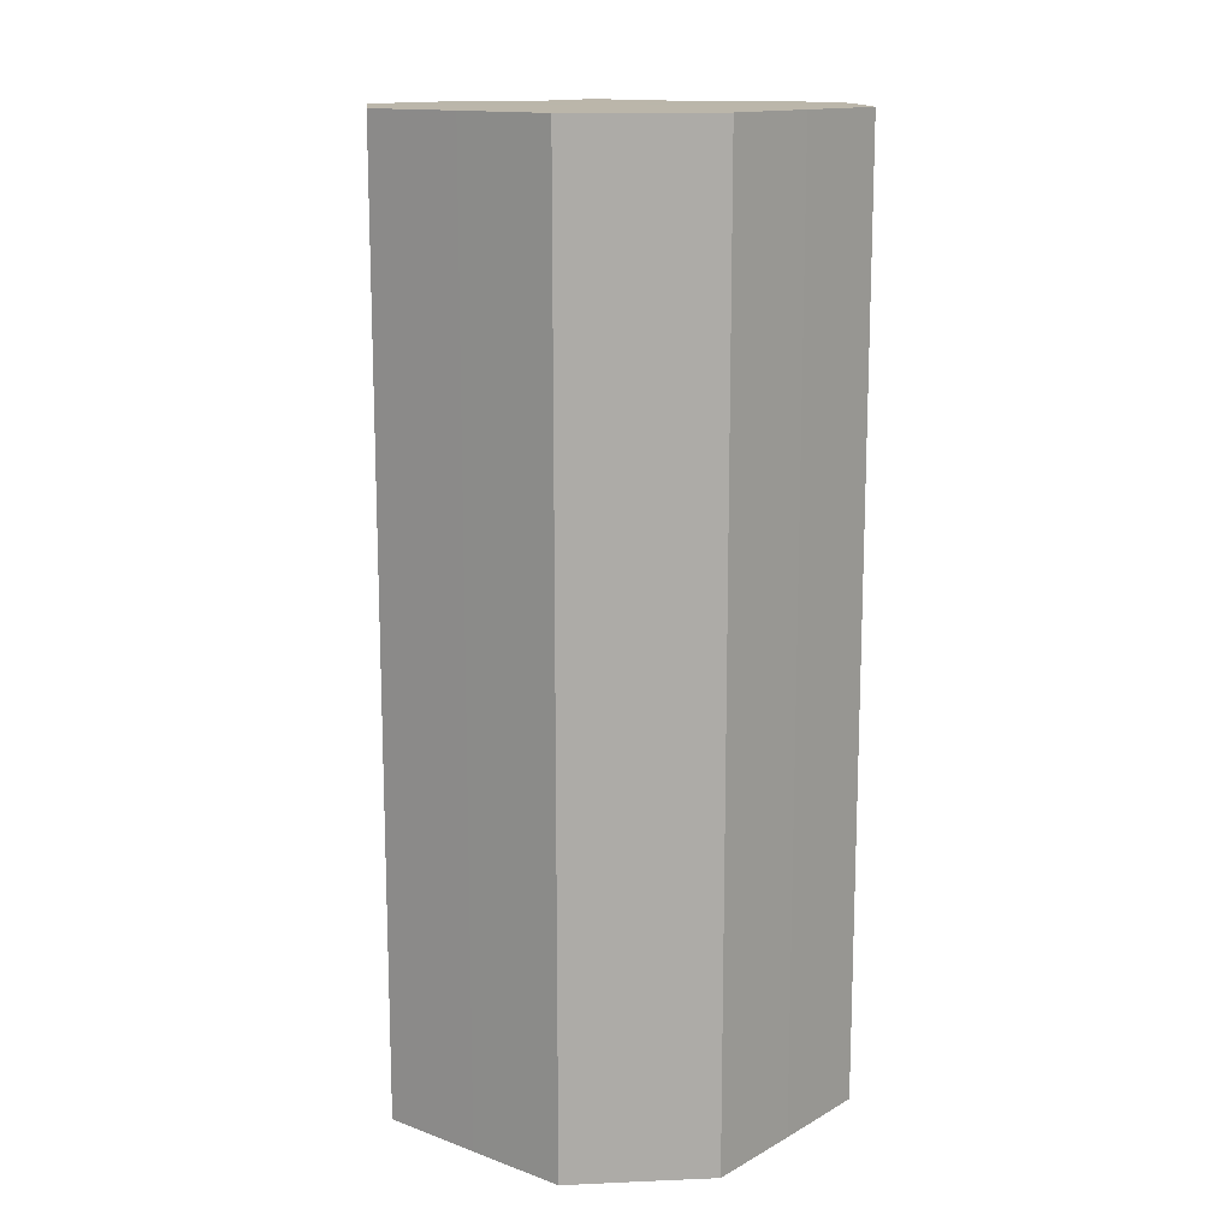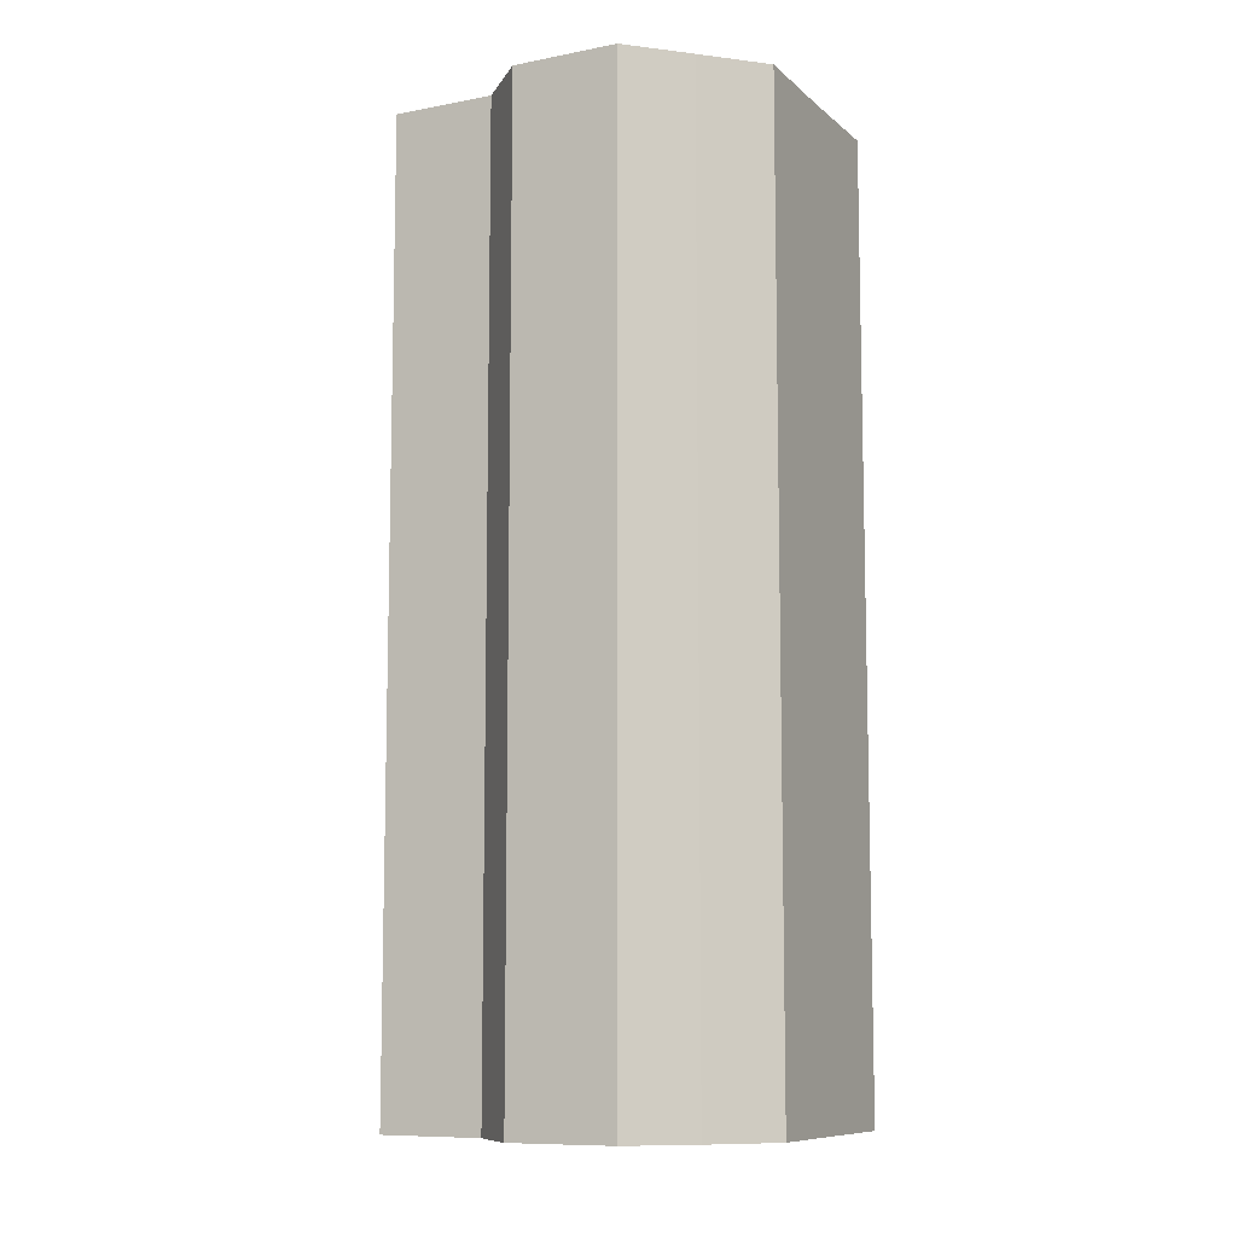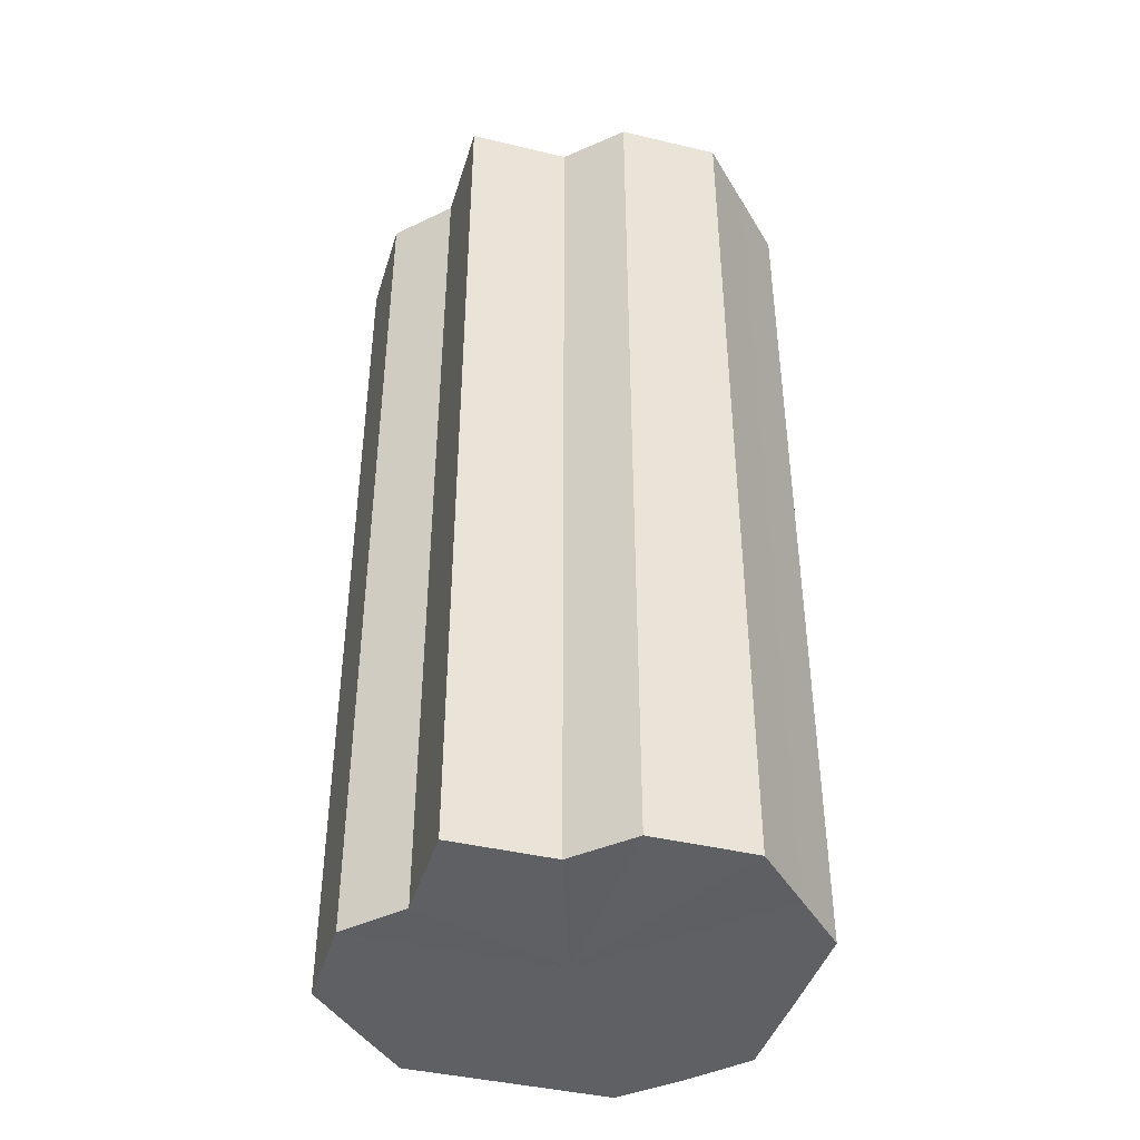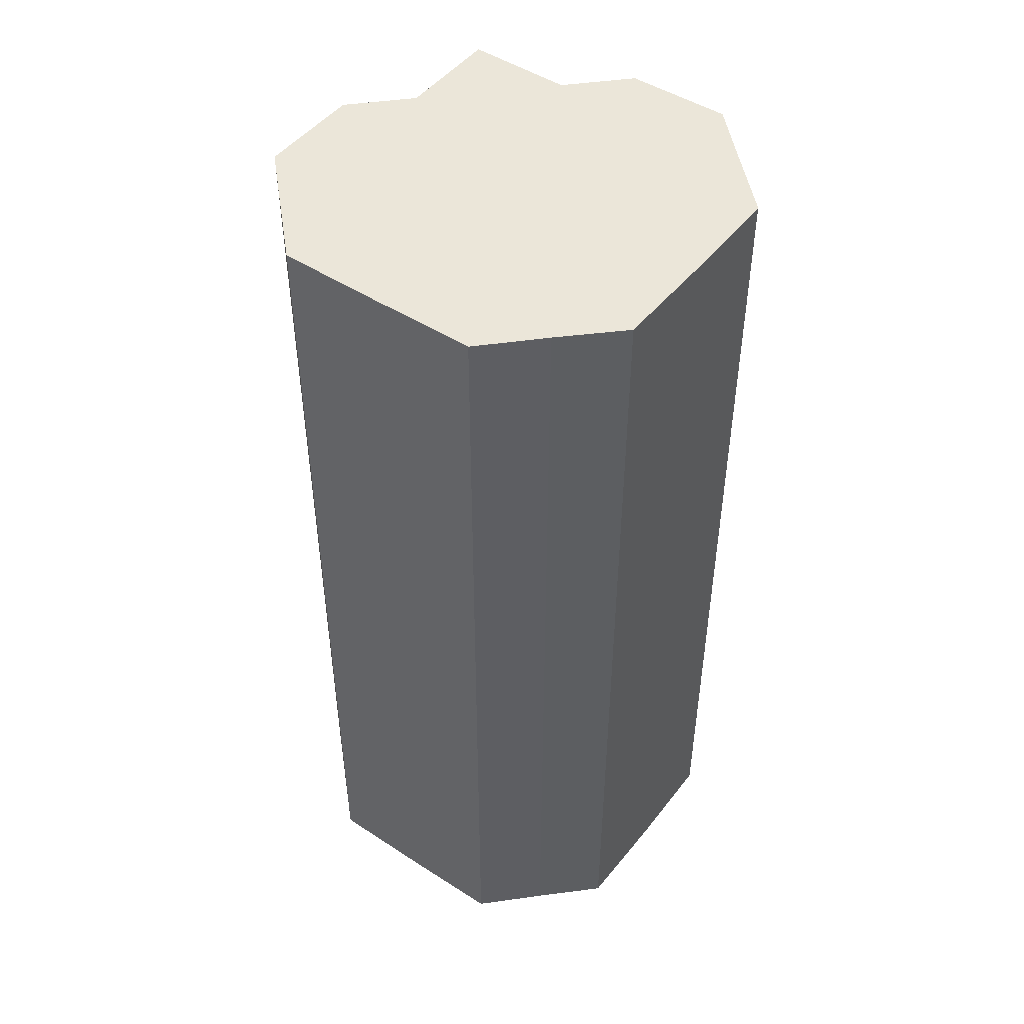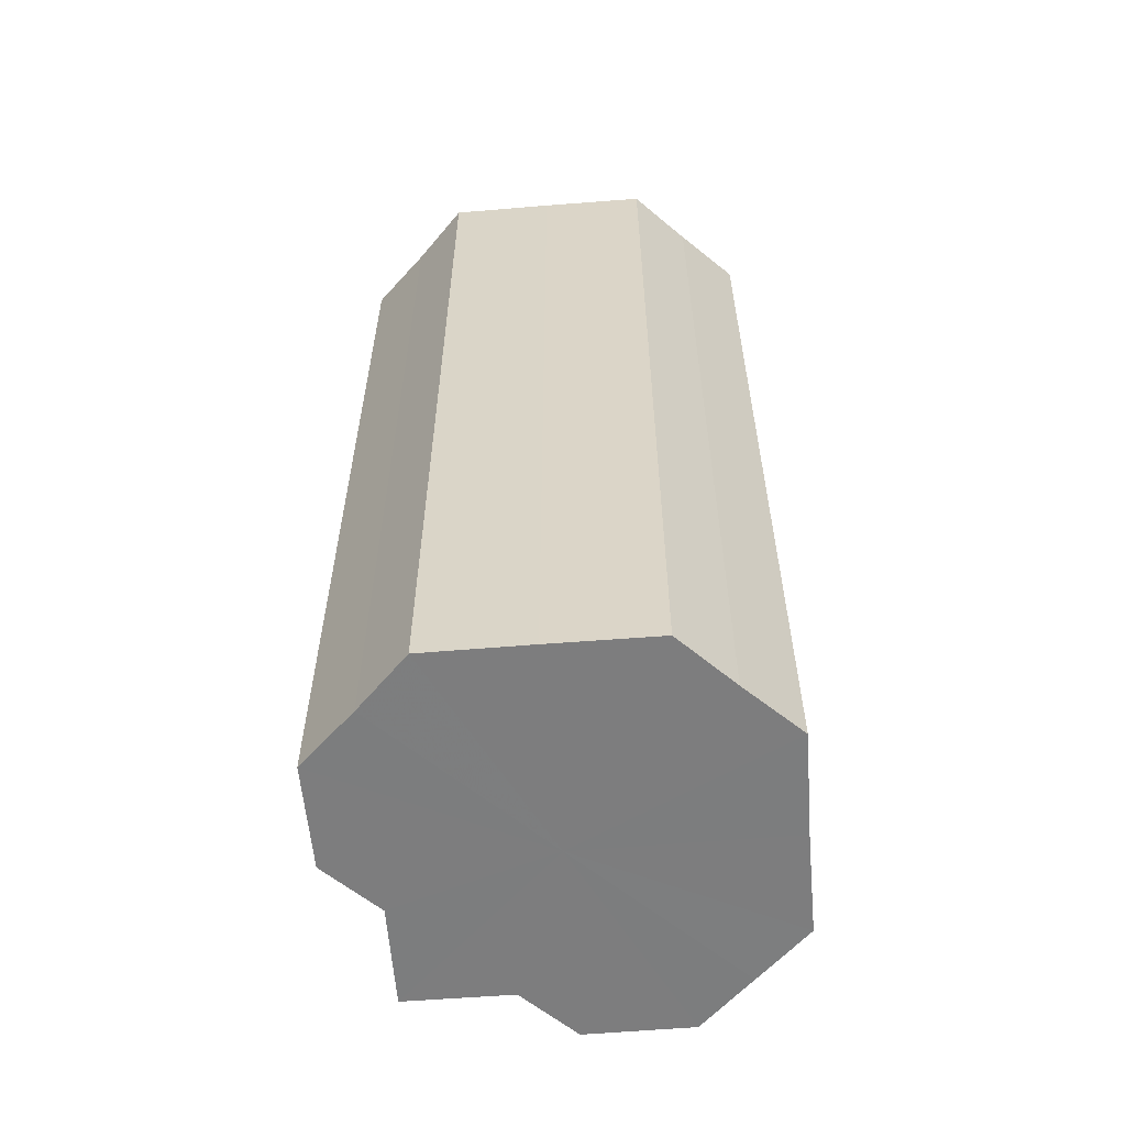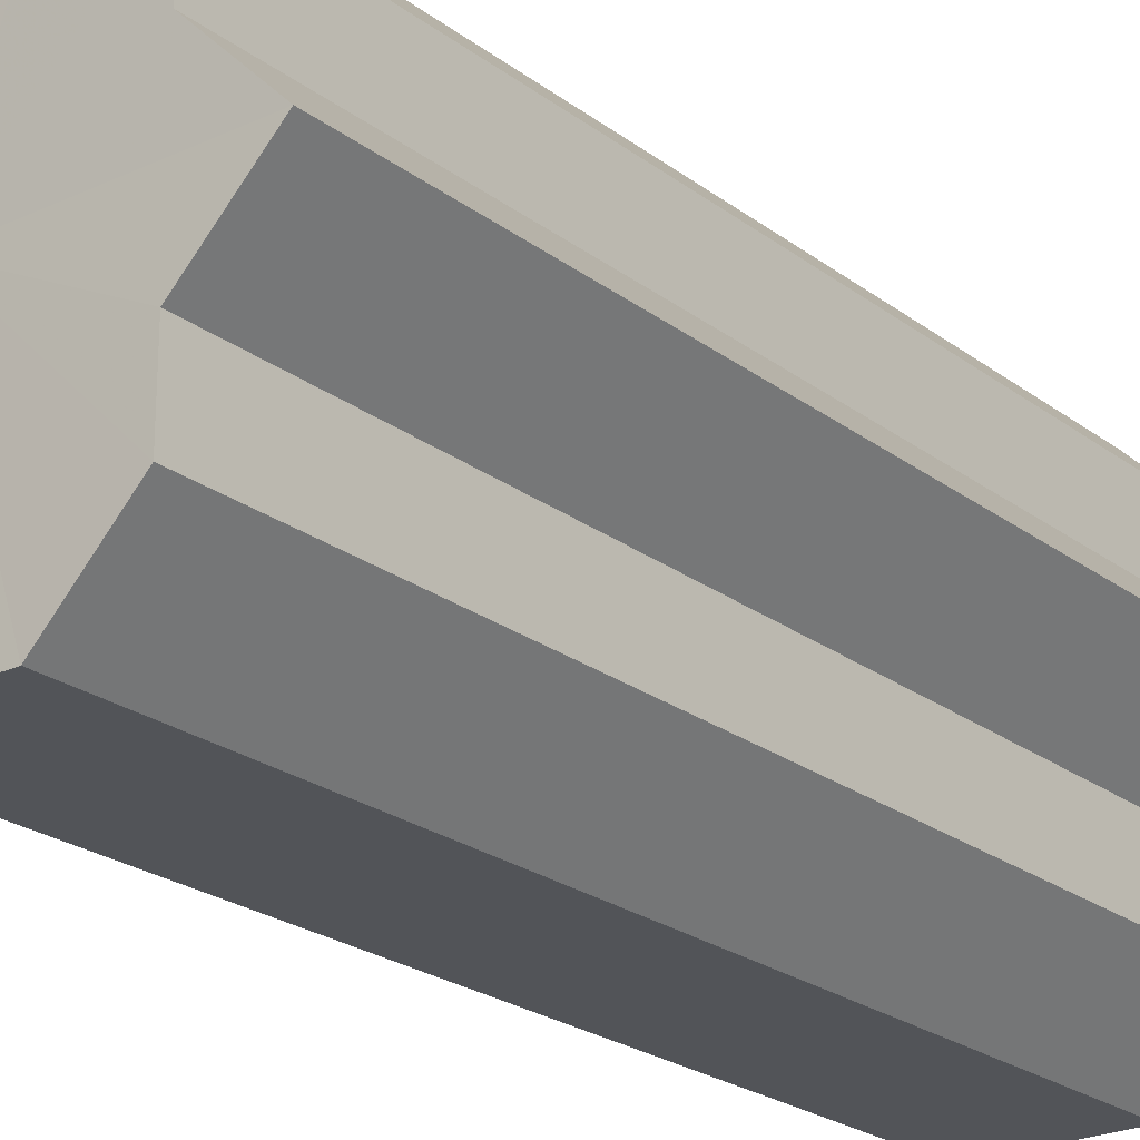
<metadata>
{"format":"obj","ext":"obj","renderer":"f3d","projection":"perspective","resolution":1024,"background":"white","views":[{"elev":14.0,"azim":84.4,"up":"+Z"},{"elev":-9.4,"azim":-18.2,"up":"+Z"},{"elev":-42.4,"azim":-61.3,"up":"+Z"},{"elev":48.0,"azim":81.0,"up":"+Z"},{"elev":-59.1,"azim":49.7,"up":"+Z"},{"elev":-23.0,"azim":-141.7,"up":"+Y"}]}
</metadata>
<code>
o 4934
v 2175 1864 7.72
v 2175 1864 7.72
v 2175 1864 7.592
v 2175 1864 7.72
v 2175 1864 7.592
v 2175 1864 7.72
v 2175 1864 7.592
v 2175 1864 7.72
v 2175 1864 7.592
v 2175 1864 7.72
v 2175 1864 7.592
v 2175 1864 7.72
v 2175 1864 7.592
v 2175 1864 7.72
v 2175 1864 7.592
v 2175 1864 7.72
v 2175 1864 7.592
v 2175 1864 7.72
v 2175 1864 7.592
v 2175 1864 7.72
v 2175 1864 7.592
v 2175 1864 7.72
v 2175 1864 7.592
v 2175 1864 7.72
v 2175 1864 7.592
v 2175 1864 7.72
v 2175 1864 7.592
v 2175 1864 7.72
v 2175 1864 7.592
v 2175 1864 7.72
v 2175 1864 7.592
v 2175 1864 7.72
v 2175 1864 7.592
v 2175 1864 7.72
v 2175 1864 7.592
v 2175 1864 7.72
v 2175 1864 7.592
v 2175 1864 7.72
v 2175 1864 7.592
v 2175 1864 7.72
v 2175 1864 7.592
v 2175 1864 7.72
v 2175 1864 7.592
v 2175 1864 7.72
v 2175 1864 7.592
v 2175 1864 7.72
v 2175 1864 7.592
v 2175 1864 7.72
v 2175 1864 7.592
v 2175 1864 7.72
v 2175 1864 7.592
v 2175 1864 7.72
v 2175 1864 7.592
v 2175 1864 7.72
v 2175 1864 7.592
v 2175 1864 7.72
v 2175 1864 7.592
v 2175 1864 7.72
v 2175 1864 7.592
v 2175 1864 7.72
v 2175 1864 7.592
v 2175 1864 7.72
v 2175 1864 7.592
v 2175 1864 7.72
v 2175 1864 7.592
v 2175 1864 7.72
v 2175 1864 7.72
v 2175 1864 7.72
v 2175 1864 7.72
v 2175 1864 7.72
v 2175 1864 7.72
v 2175 1864 7.72
v 2175 1864 7.72
v 2175 1864 7.72
v 2175 1864 7.72
v 2175 1864 7.72
v 2175 1864 7.72
v 2175 1864 7.72
v 2175 1864 7.72
v 2175 1864 7.72
v 2175 1864 7.72
v 2175 1864 7.592
v 2175 1864 7.592
v 2175 1864 7.592
v 2175 1864 7.592
v 2175 1864 7.592
v 2175 1864 7.592
v 2175 1864 7.592
v 2175 1864 7.592
v 2175 1864 7.592
v 2175 1864 7.592
v 2175 1864 7.592
v 2175 1864 7.592
v 2175 1864 7.592
v 2175 1864 7.592
v 2175 1864 7.592
v 2175 1864 7.592
v 2175 1864 7.592
f 1 2 3
f 2 4 5
f 6 1 7
f 4 8 9
f 10 6 11
f 8 12 13
f 14 10 15
f 12 16 17
f 18 14 19
f 16 20 21
f 20 22 23
f 19 24 25
f 22 26 27
f 26 28 29
f 25 30 31
f 28 32 33
f 32 34 35
f 34 36 37
f 31 38 39
f 39 40 41
f 41 42 43
f 43 44 45
f 45 46 47
f 47 48 49
f 49 50 51
f 51 52 53
f 53 54 55
f 55 56 57
f 57 58 59
f 59 60 61
f 61 62 63
f 63 64 65
f 66 64 67
f 66 68 64
f 66 67 69
f 66 70 68
f 66 69 71
f 66 72 70
f 66 71 73
f 66 74 72
f 66 73 75
f 66 76 74
f 66 75 77
f 66 78 76
f 66 77 79
f 66 80 78
f 66 79 81
f 66 81 80
f 82 83 84
f 82 85 83
f 82 84 86
f 82 87 85
f 82 86 88
f 82 89 87
f 82 88 90
f 82 91 89
f 82 90 92
f 82 93 91
f 82 92 94
f 82 95 93
f 82 94 96
f 82 97 95
f 82 96 98
f 82 98 97

</code>
